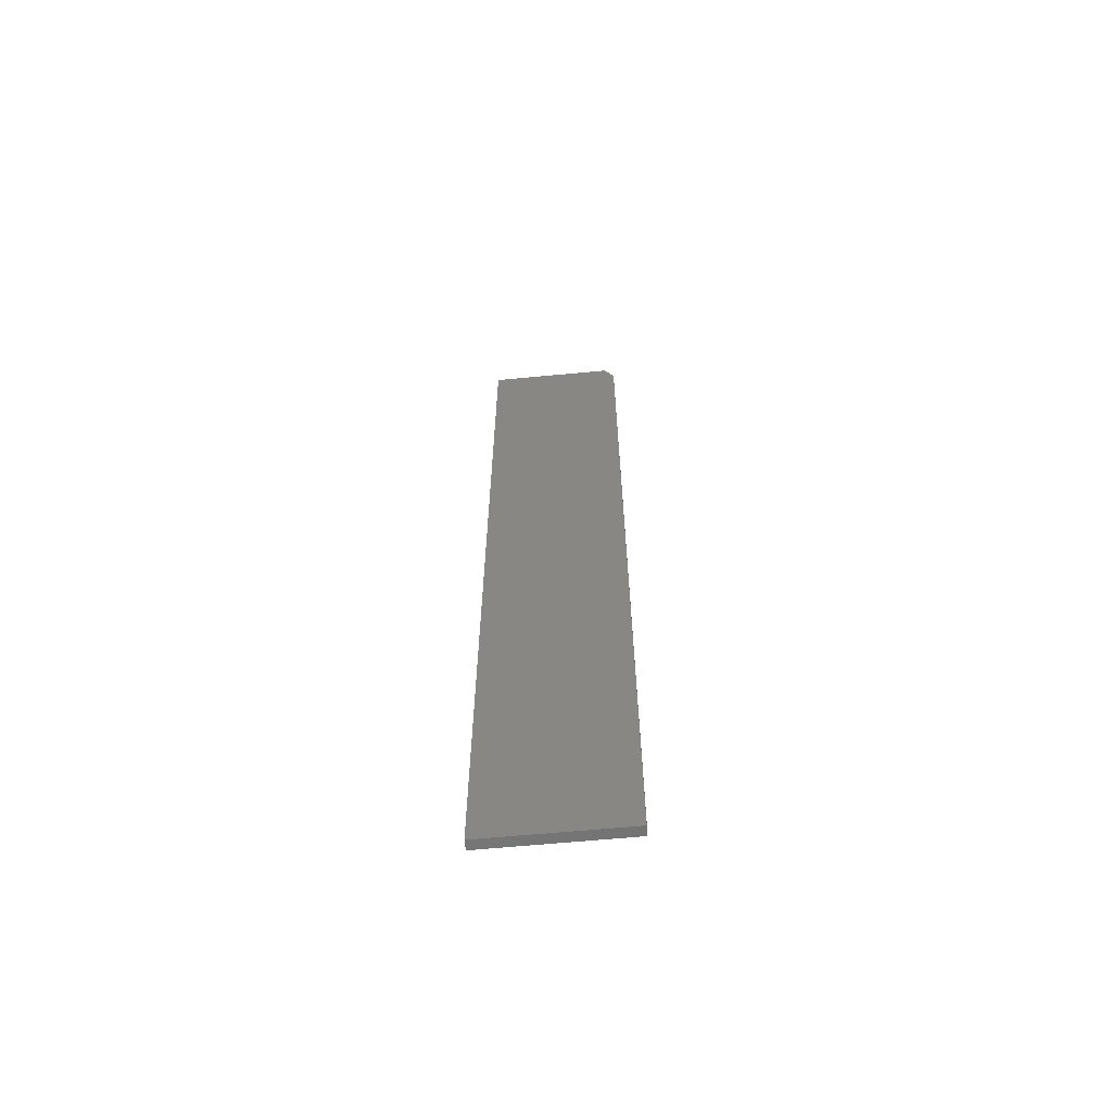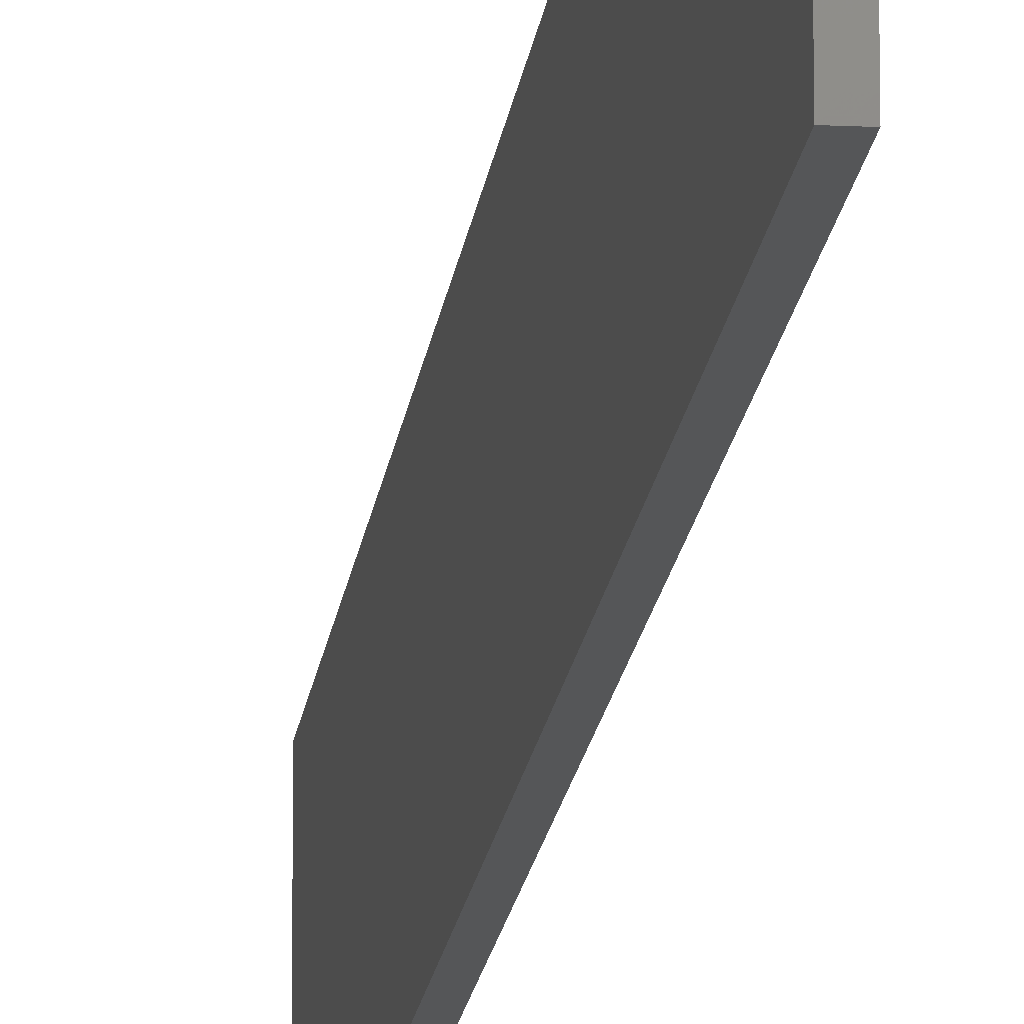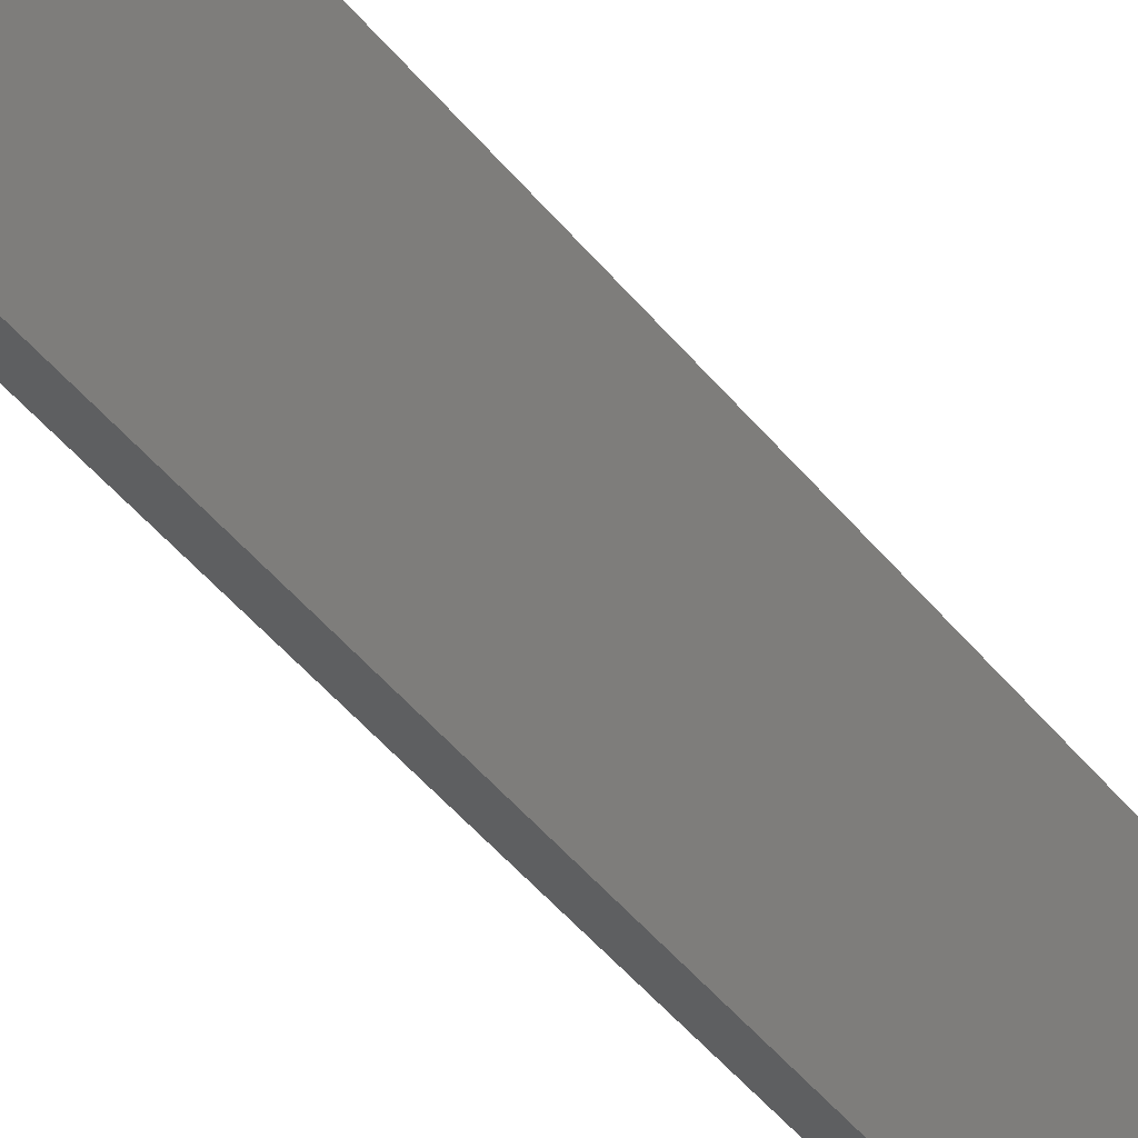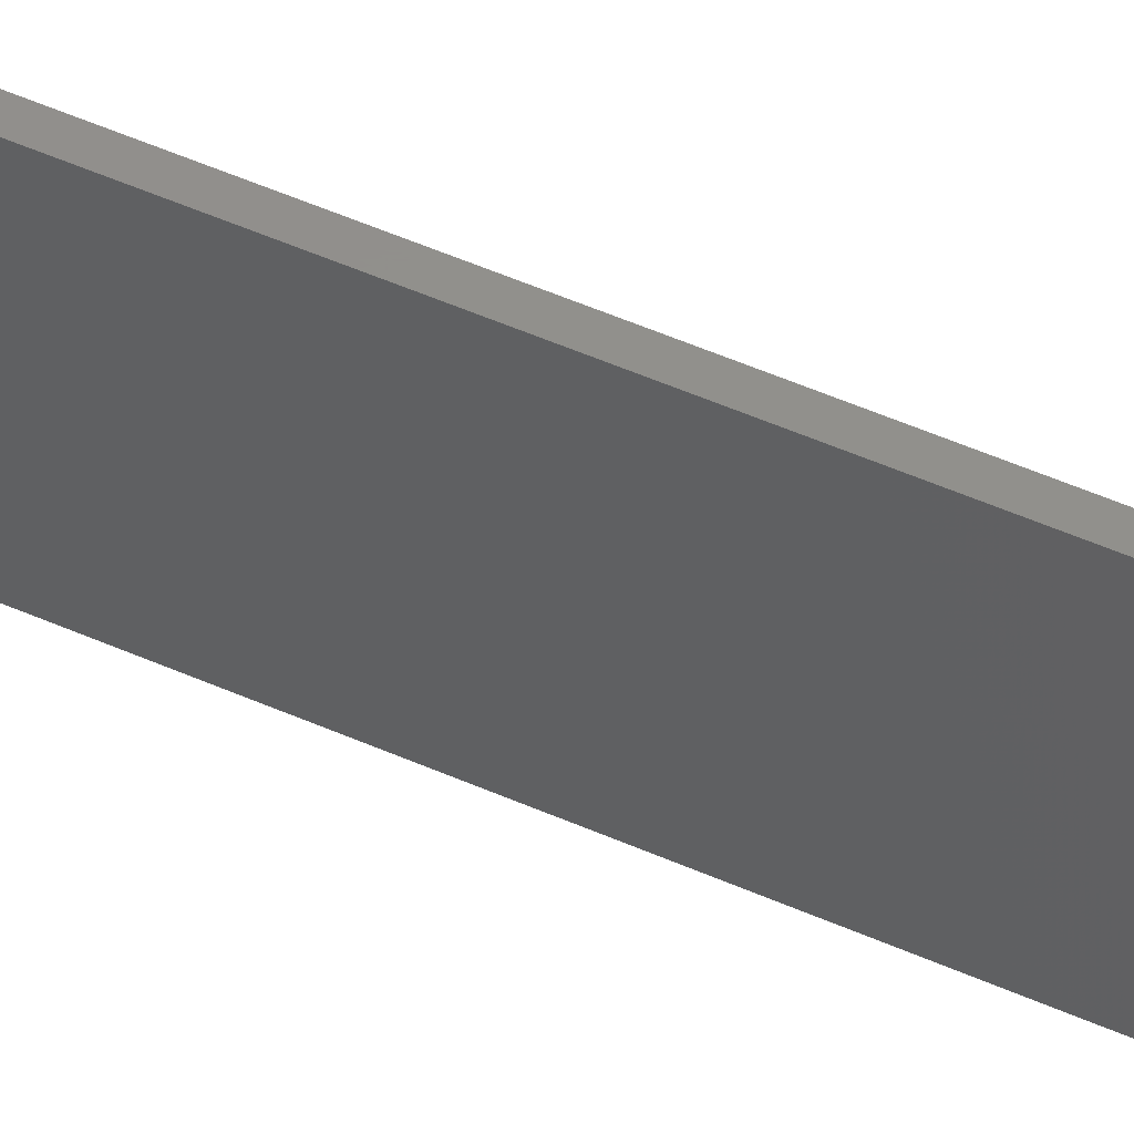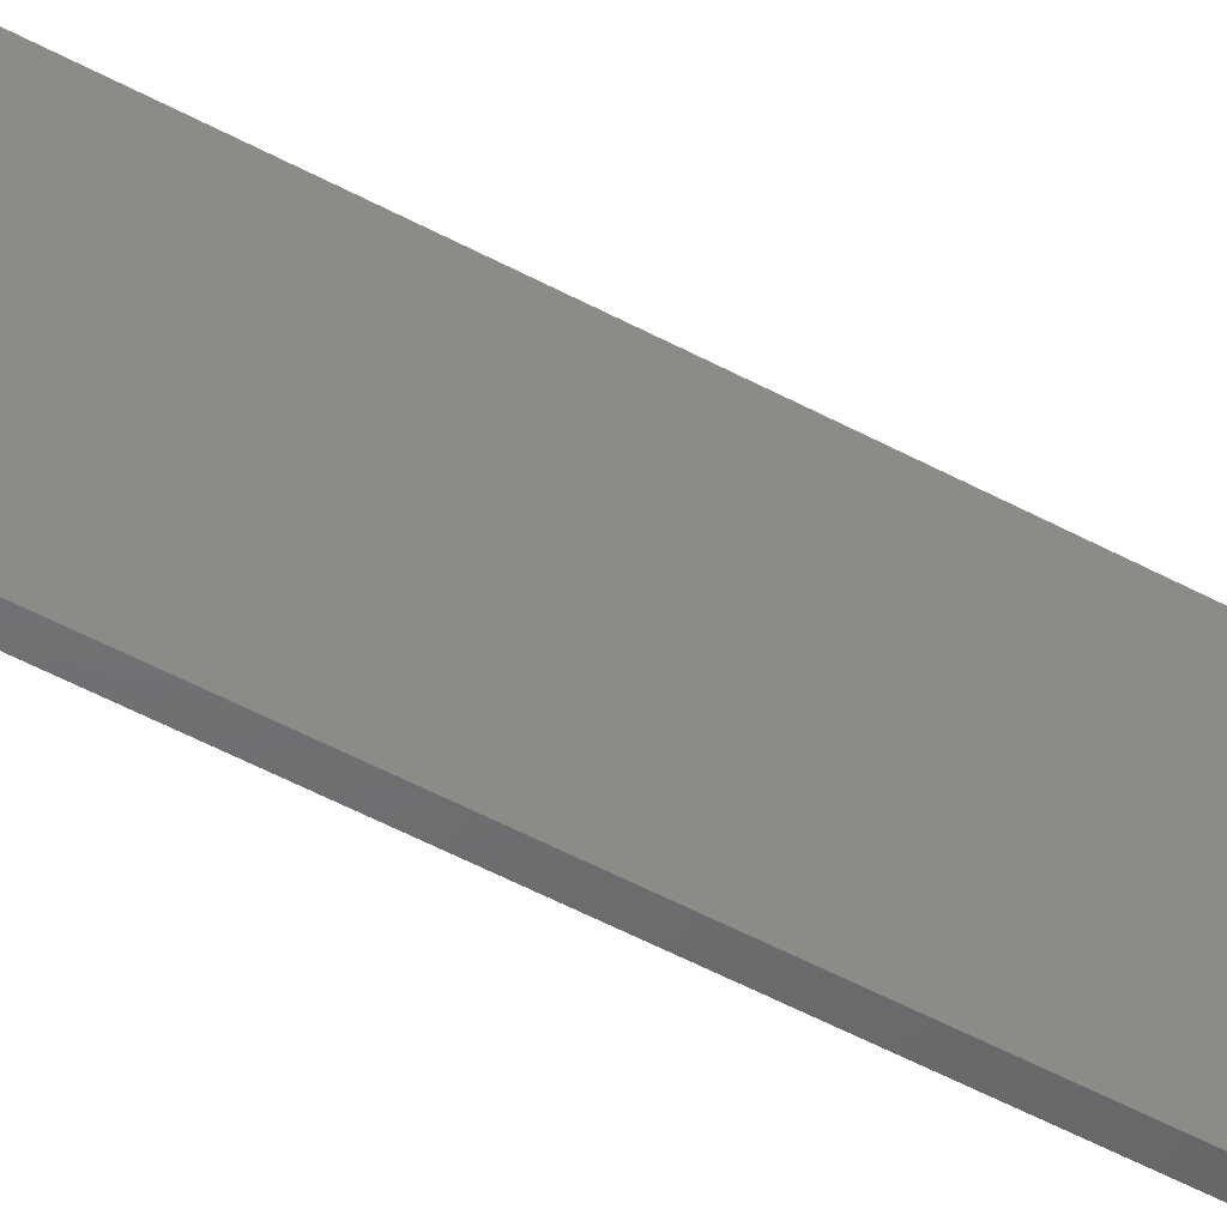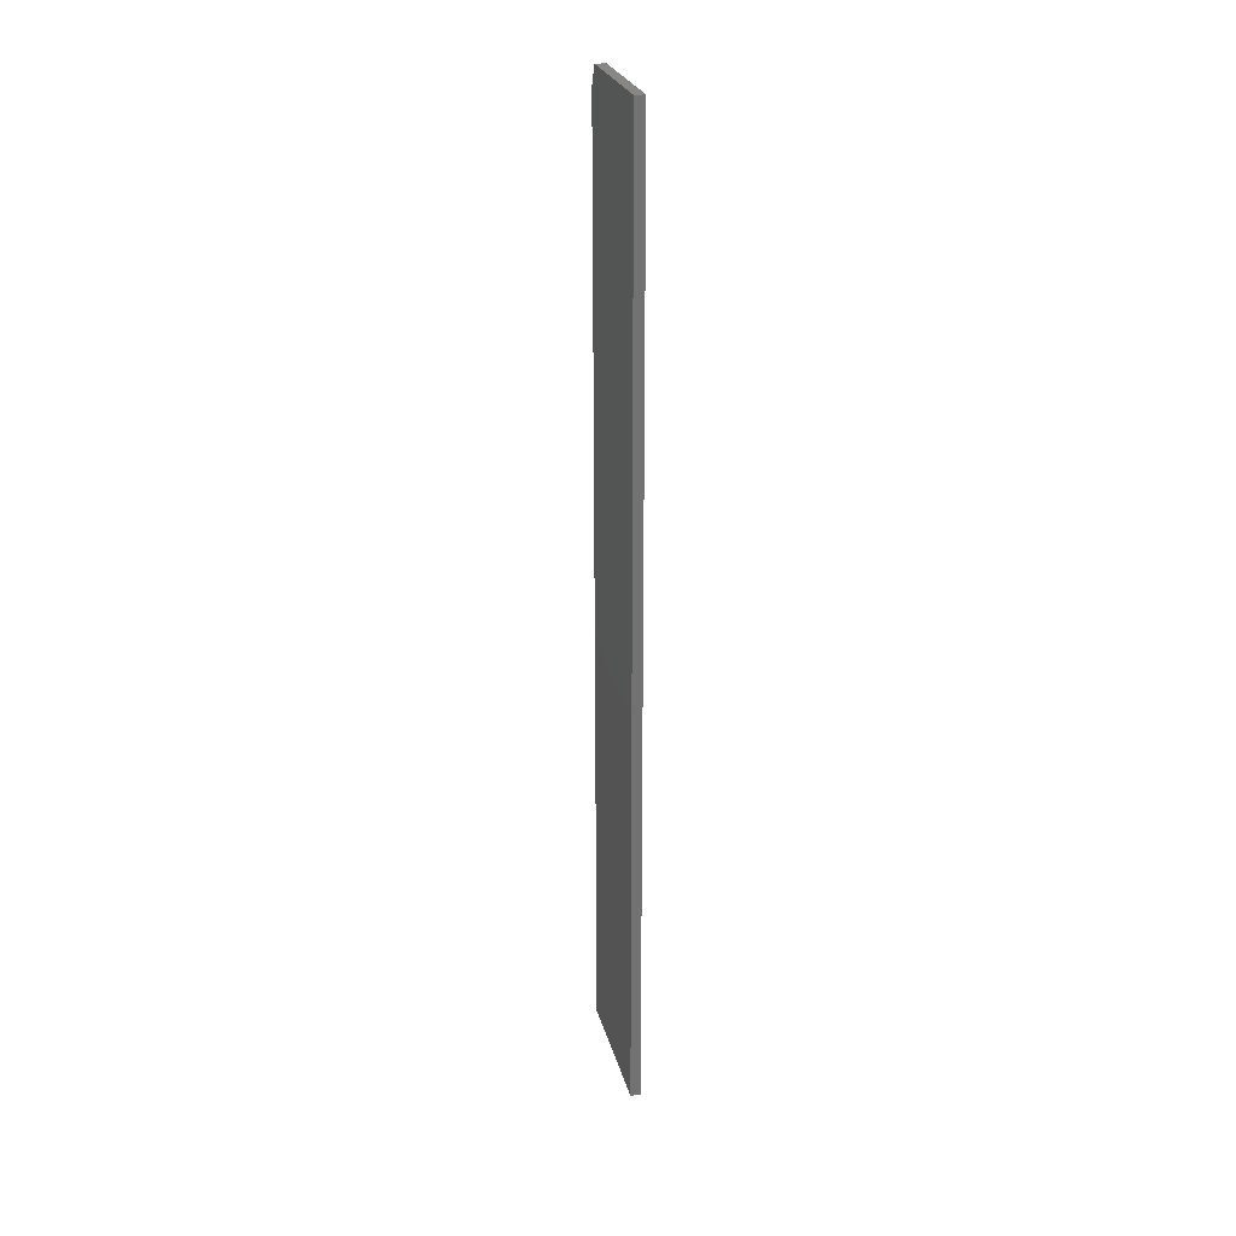
<metadata>
{"format":"stl","ext":"stl","renderer":"f3d","projection":"perspective","resolution":1024,"background":"white","views":[{"elev":-63.0,"azim":-84.5,"up":"+Z"},{"elev":-15.3,"azim":174.0,"up":"+Y"},{"elev":-37.3,"azim":-148.4,"up":"+Y"},{"elev":52.6,"azim":115.4,"up":"+Y"},{"elev":-48.6,"azim":58.4,"up":"+Y"},{"elev":25.5,"azim":166.1,"up":"+Z"}]}
</metadata>
<code>
# stl→obj: 10 verts, 16 faces
v 0.007812 0 0
v 0.007812 0.1105 -6.768e-18
v 0.007812 4.497e-17 0.7344
v 0.007812 0.1105 0.75
v 0.007812 0.007812 0.75
v 0 0.007812 0.75
v 0 0.1105 0.75
v 0 4.497e-17 0.7344
v 0 0.1105 -6.768e-18
v 0 0 0
f 1 2 3
f 3 2 4
f 3 4 5
f 6 7 8
f 8 7 9
f 8 9 10
f 3 8 1
f 1 8 10
f 4 7 5
f 5 7 6
f 3 5 8
f 8 5 6
f 2 9 4
f 4 9 7
f 1 10 2
f 2 10 9

</code>
